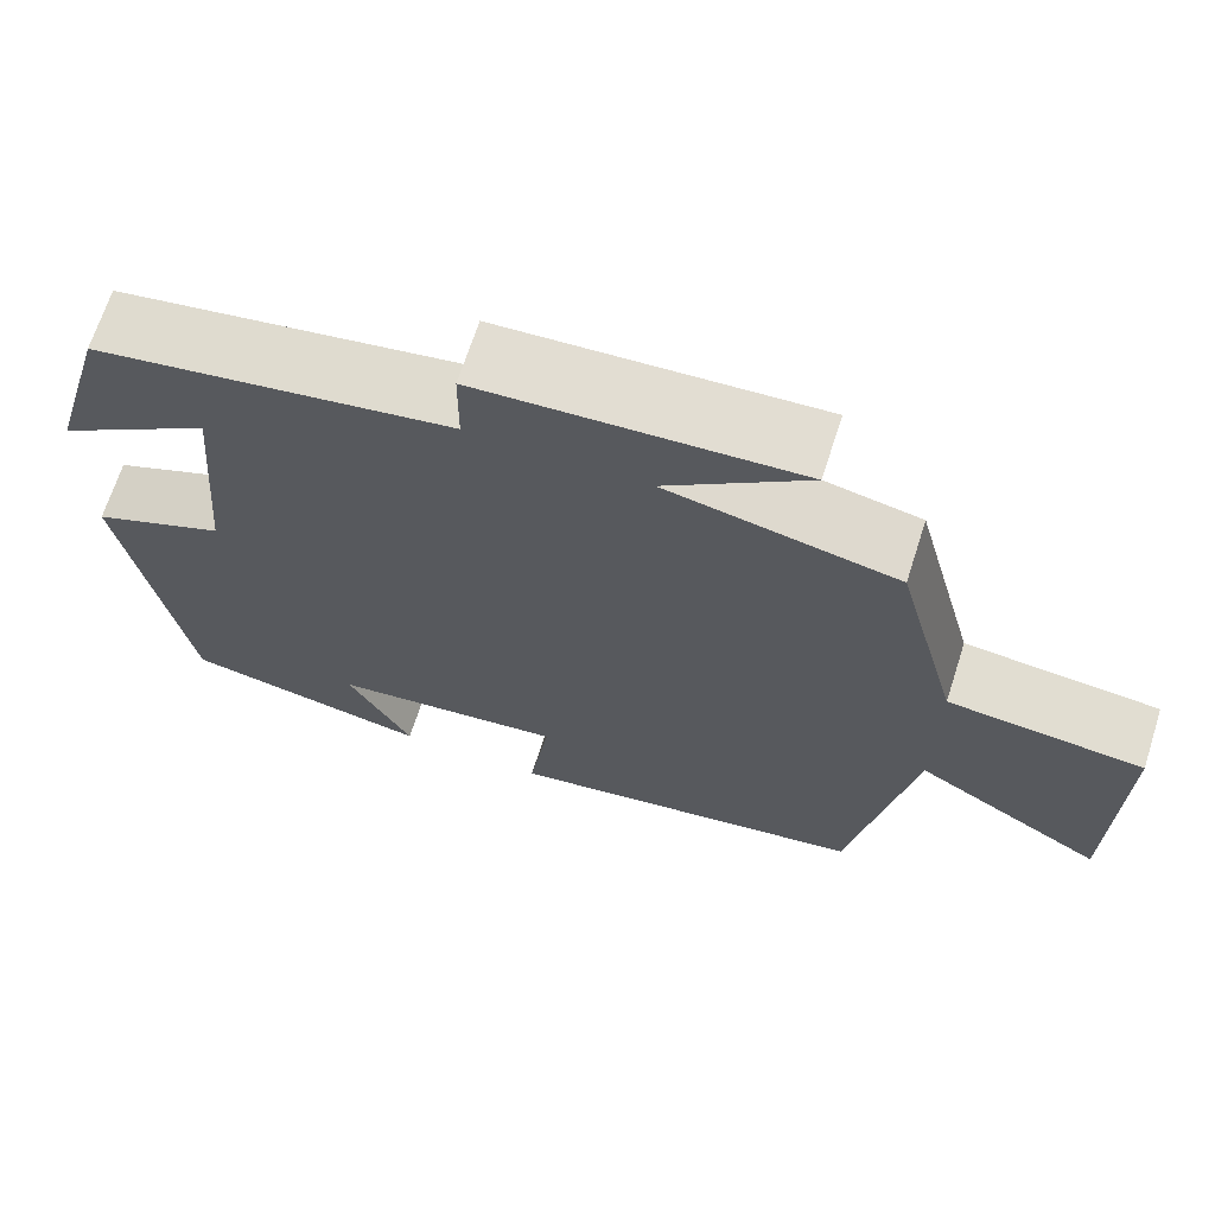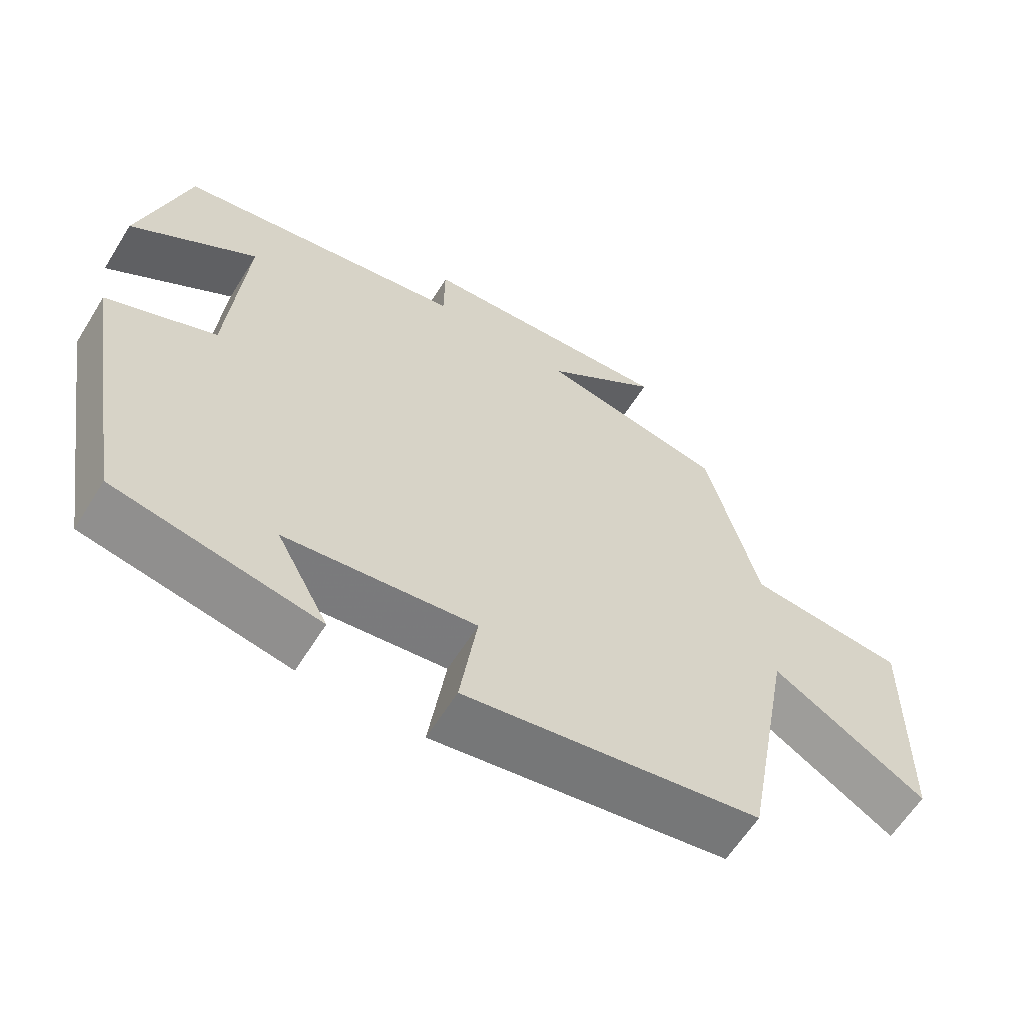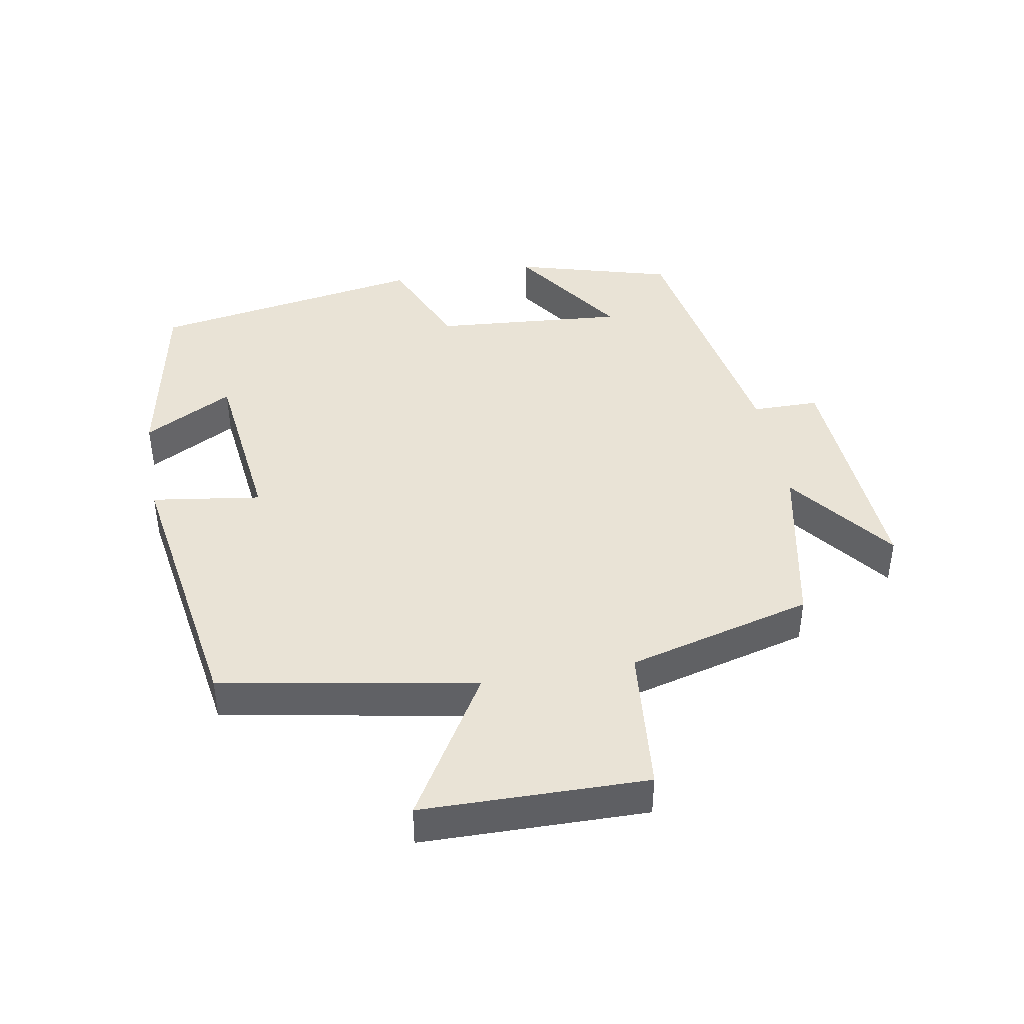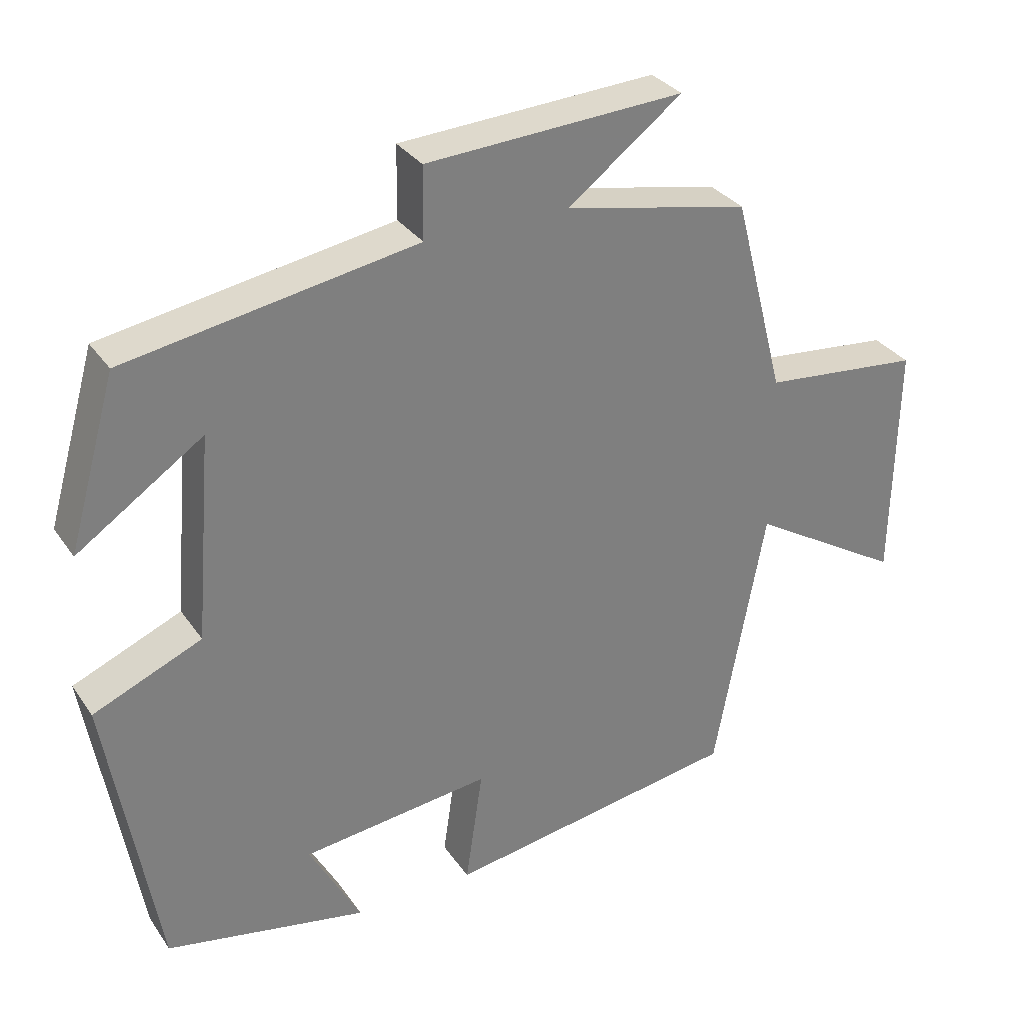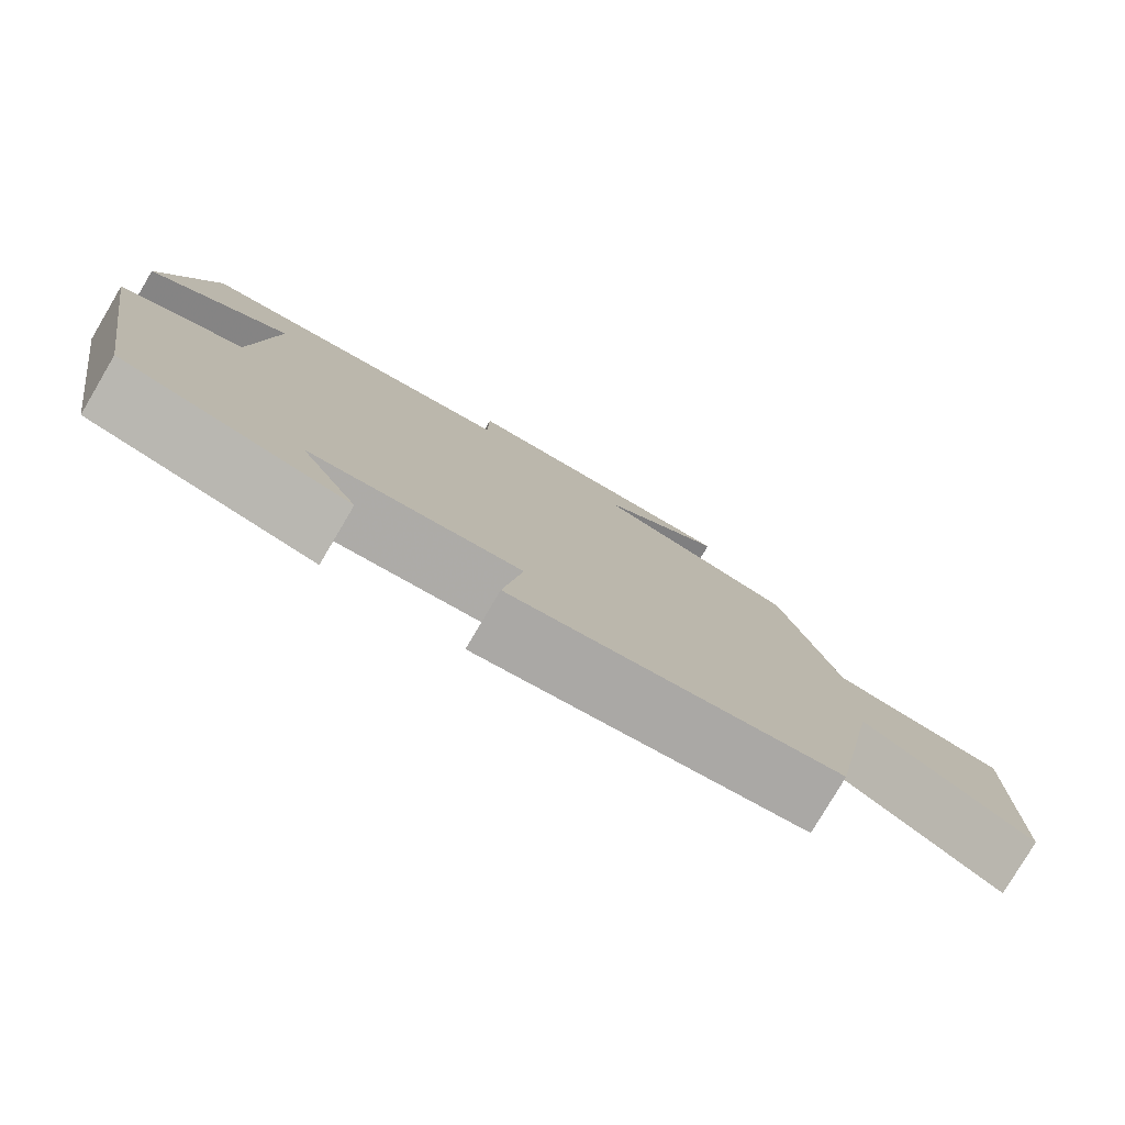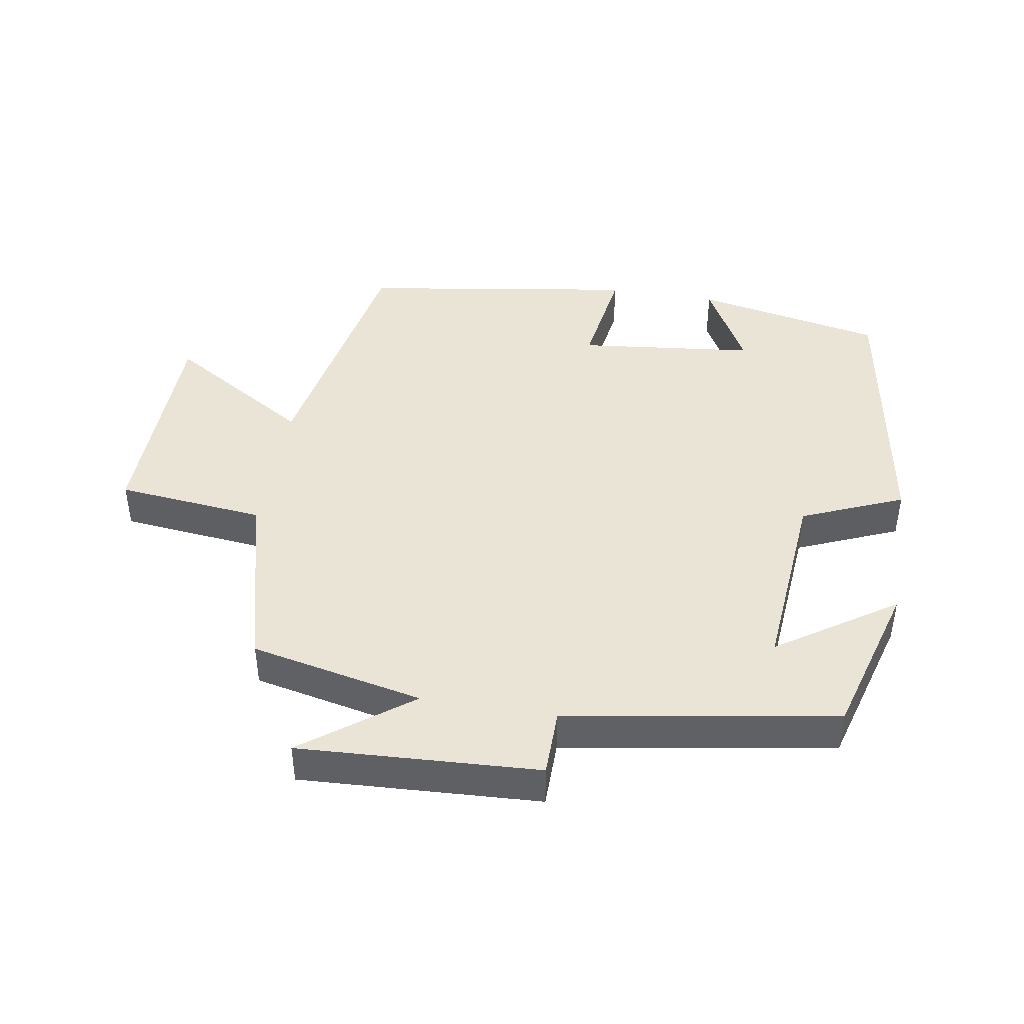
<metadata>
{"format":"obj","ext":"obj","renderer":"f3d","projection":"perspective","resolution":1024,"background":"white","views":[{"elev":67.9,"azim":-162.2,"up":"+Z"},{"elev":-61.3,"azim":148.2,"up":"+Z"},{"elev":42.3,"azim":-100.3,"up":"+Y"},{"elev":31.6,"azim":151.3,"up":"+Z"},{"elev":-79.4,"azim":149.4,"up":"+Z"},{"elev":43.7,"azim":9.6,"up":"+Y"}]}
</metadata>
<code>
v 0.433 0.07 0.432
v 0.5 0.07 0.197
v 0.325 0.07 0.315
v 0.349 0.07 0.029
v 0.5 0.07 -0.035
v 0.431 0.07 -0.445
v 0.15 0.07 -0.5
v 0.222 0.07 -0.367
v -0.042 0.07 -0.337
v -0.018 0.07 -0.5
v -0.43 0.07 -0.435
v -0.5 0.07 -0.056
v -0.714 0.07 -0.186
v -0.72 0.07 0.148
v -0.5 0.07 0.17
v -0.428 0.07 0.446
v -0.17 0.07 0.5
v -0.329 0.07 0.62
v 0.029 0.07 0.6
v 0.03 0.07 0.5
v 0.433 0 0.432
v 0.5 0 0.197
v 0.325 0 0.315
v 0.349 0 0.029
v 0.5 0 -0.035
v 0.431 0 -0.445
v 0.15 0 -0.5
v 0.222 0 -0.367
v -0.042 0 -0.337
v -0.018 0 -0.5
v -0.43 0 -0.435
v -0.5 0 -0.056
v -0.714 0 -0.186
v -0.72 0 0.148
v -0.5 0 0.17
v -0.428 0 0.446
v -0.17 0 0.5
v -0.329 0 0.62
v 0.029 0 0.6
v 0.03 0 0.5
f 17 18 19 20
f 15 16 17 20
f 15 20 1
f 12 13 14 15
f 9 10 11 12
f 8 9 12 15
f 5 6 7 8
f 4 5 8 15
f 3 4 15
f 1 2 3
f 1 3 15
f 40 39 38 37
f 40 37 36 35
f 21 40 35
f 35 34 33 32
f 32 31 30 29
f 35 32 29 28
f 28 27 26 25
f 35 28 25 24
f 35 24 23
f 23 22 21
f 35 23 21
f 1 21 22 2
f 2 22 23 3
f 3 23 24 4
f 4 24 25 5
f 5 25 26 6
f 6 26 27 7
f 7 27 28 8
f 8 28 29 9
f 9 29 30 10
f 10 30 31 11
f 11 31 32 12
f 12 32 33 13
f 13 33 34 14
f 14 34 35 15
f 15 35 36 16
f 16 36 37 17
f 17 37 38 18
f 18 38 39 19
f 19 39 40 20
f 20 40 21 1

</code>
